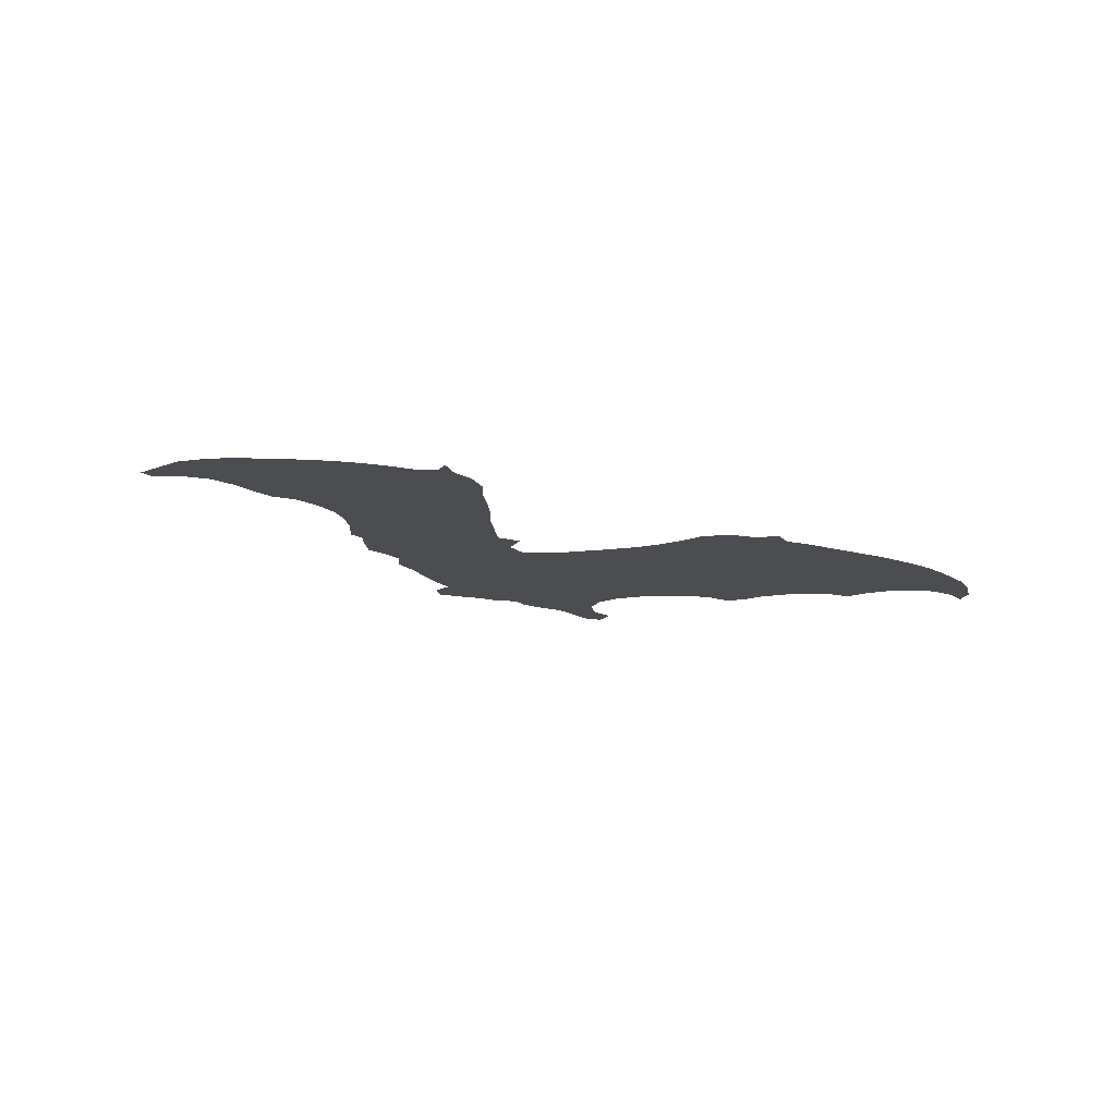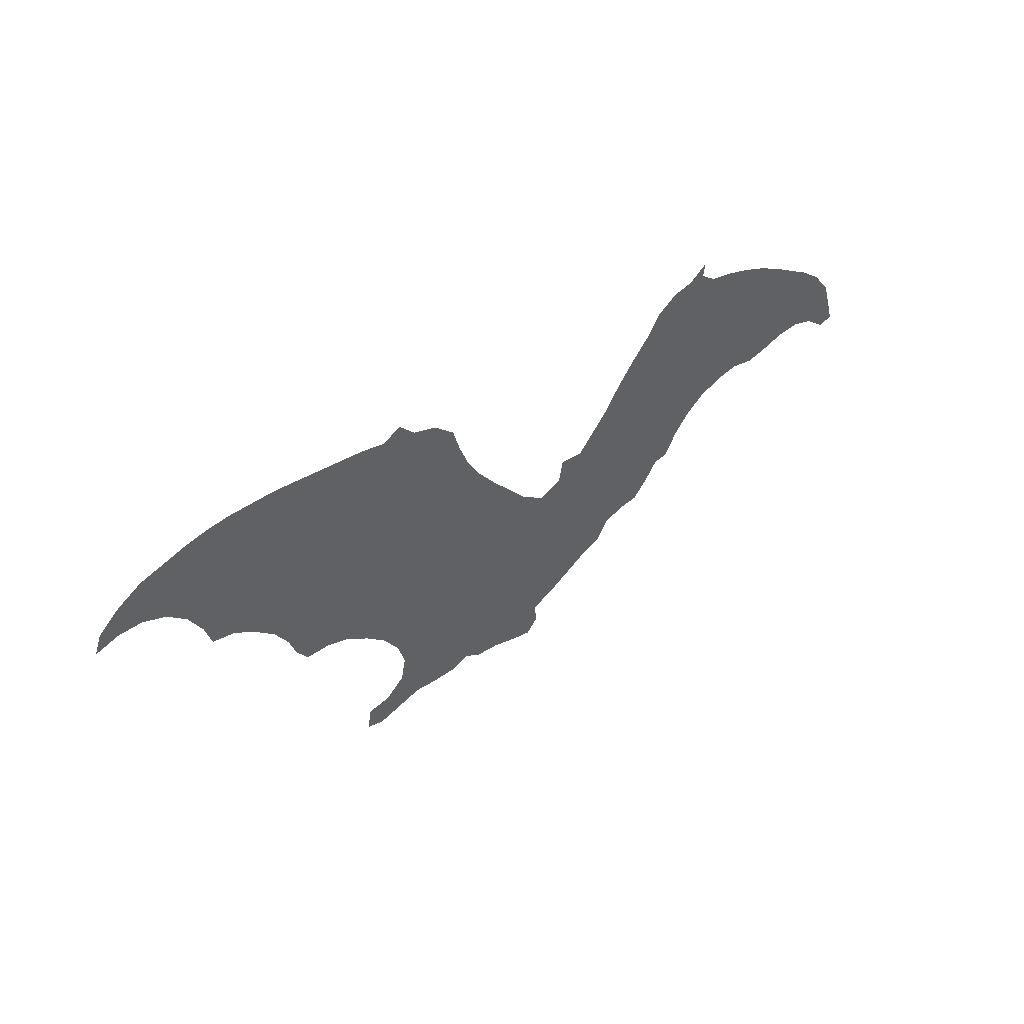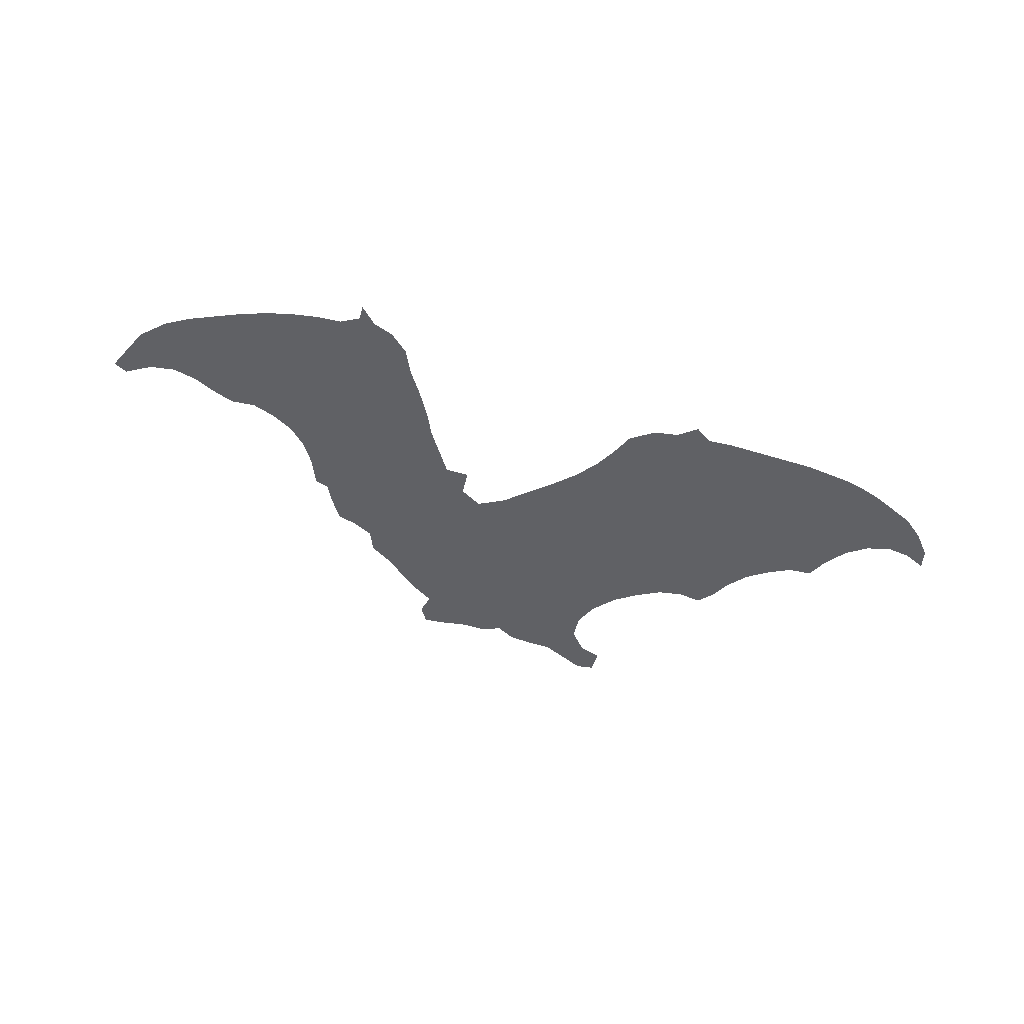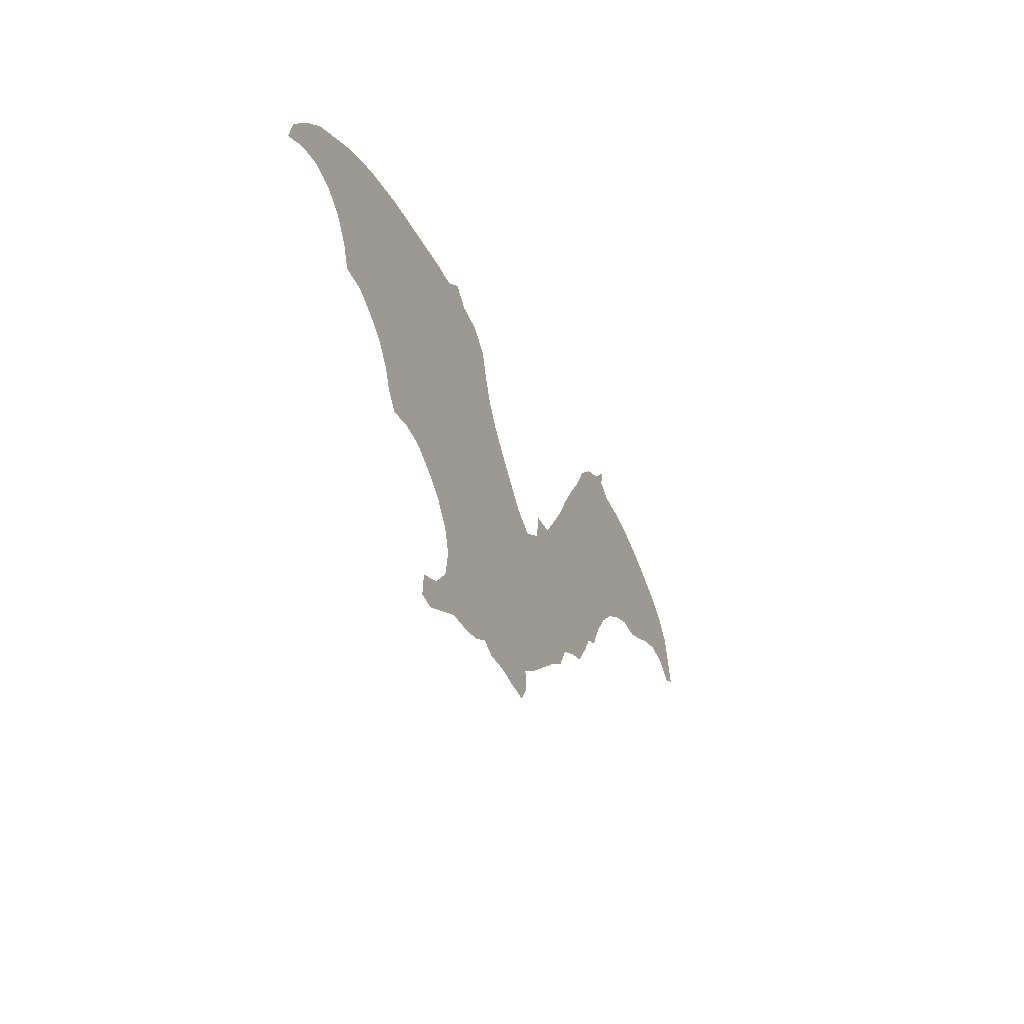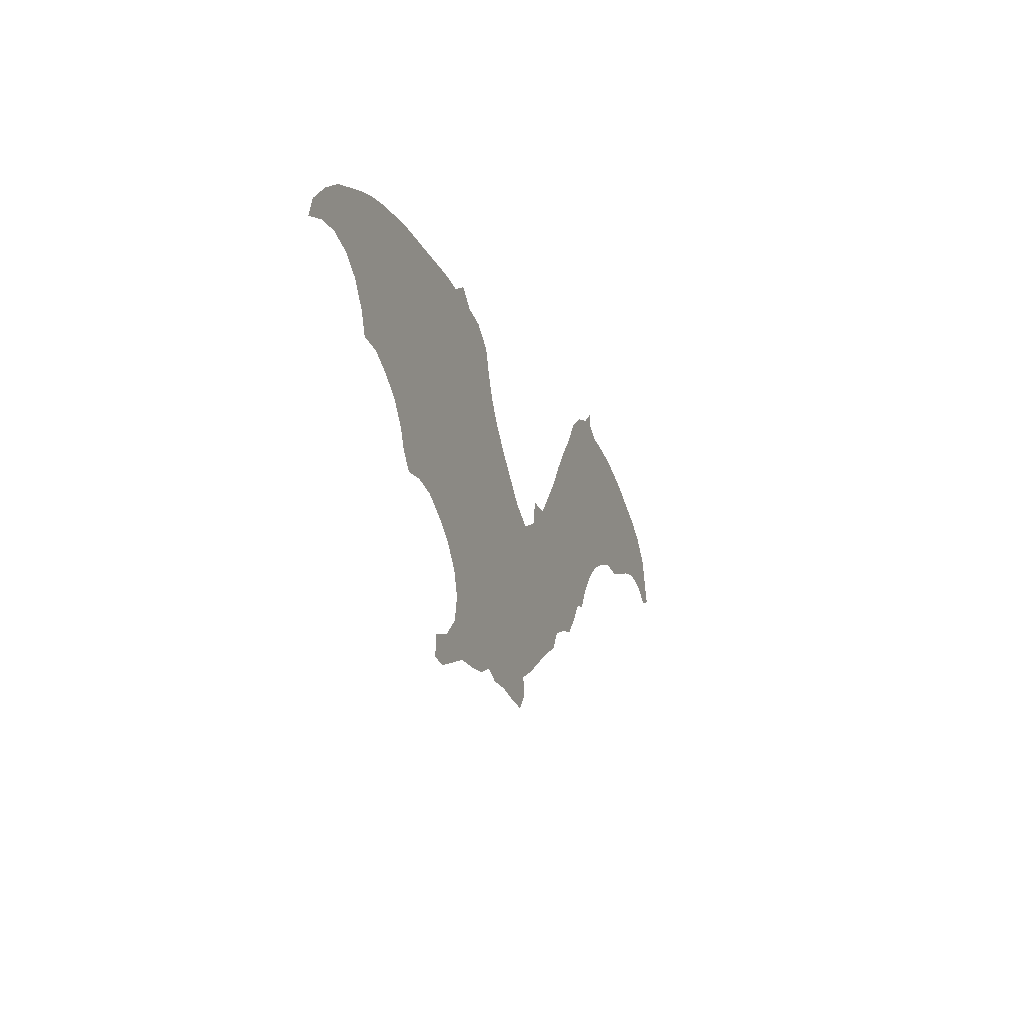
<metadata>
{"format":"obj","ext":"obj","renderer":"f3d","projection":"perspective","resolution":1024,"background":"white","views":[{"elev":-15.9,"azim":144.7,"up":"+Z"},{"elev":44.2,"azim":-40.3,"up":"+Y"},{"elev":-49.4,"azim":155.3,"up":"+Z"},{"elev":-30.3,"azim":-65.8,"up":"+Y"},{"elev":-16.3,"azim":-69.2,"up":"+Y"}]}
</metadata>
<code>
v 0.2036 0.2137 0
v 0.1883 0.2366 0
v 0.1679 0.2545 0
v 0.145 0.2697 0
v 0.1196 0.2748 0
v 0.112 0.2977 0
v 0.09669 0.3232 0
v 0.07634 0.341 0
v 0.05089 0.3512 0
v 0.02544 0.3512 0
v 0 0.3435 0
v 0.007634 0.3639 0
v 0.03053 0.3842 0
v 0.05598 0.3995 0
v 0.08142 0.4071 0
v 0.1069 0.4148 0
v 0.1323 0.4199 0
v 0.1578 0.4224 0
v 0.1832 0.4224 0
v 0.2087 0.4224 0
v 0.2341 0.4199 0
v 0.2595 0.4173 0
v 0.285 0.4148 0
v 0.3104 0.4122 0
v 0.3359 0.4071 0
v 0.3562 0.4173 0
v 0.374 0.3995 0
v 0.3995 0.3919 0
v 0.4224 0.3715 0
v 0.43 0.3461 0
v 0.4402 0.3206 0
v 0.4555 0.2952 0
v 0.4758 0.2697 0
v 0.4962 0.2468 0
v 0.5165 0.2239 0
v 0.542 0.2061 0
v 0.5674 0.2163 0
v 0.5725 0.2417 0
v 0.598 0.2392 0
v 0.6183 0.2621 0
v 0.6361 0.2824 0
v 0.6514 0.3053 0
v 0.6718 0.3308 0
v 0.6921 0.3537 0
v 0.7074 0.3766 0
v 0.7303 0.3919 0
v 0.7532 0.397 0
v 0.7735 0.4122 0
v 0.771 0.397 0
v 0.7888 0.3842 0
v 0.8143 0.3791 0
v 0.8397 0.3715 0
v 0.8651 0.3613 0
v 0.8906 0.3486 0
v 0.916 0.3333 0
v 0.9415 0.3181 0
v 0.9644 0.3003 0
v 0.9847 0.2748 0
v 0.9924 0.2494 0
v 1 0.2239 0
v 0.9847 0.2188 0
v 0.9618 0.2366 0
v 0.9364 0.2443 0
v 0.9109 0.2417 0
v 0.8855 0.2341 0
v 0.8626 0.229 0
v 0.8371 0.2341 0
v 0.8117 0.229 0
v 0.7863 0.2188 0
v 0.7659 0.2036 0
v 0.7481 0.1832 0
v 0.7328 0.1578 0
v 0.7176 0.1552 0
v 0.7048 0.1374 0
v 0.687 0.1171 0
v 0.6667 0.1145 0
v 0.6438 0.1069 0
v 0.631 0.08651 0
v 0.6081 0.07634 0
v 0.5827 0.06107 0
v 0.5573 0.0458 0
v 0.5343 0.03562 0
v 0.5369 0.01527 0
v 0.5242 0 0
v 0.5013 0.005089 0
v 0.4758 0.01272 0
v 0.4504 0.01527 0
v 0.4326 0.02544 0
v 0.4122 0.01781 0
v 0.3868 0.01781 0
v 0.3613 0.02036 0
v 0.3359 0.01272 0
v 0.3104 0.005089 0
v 0.2926 0.01018 0
v 0.2952 0.03308 0
v 0.3206 0.03817 0
v 0.341 0.05598 0
v 0.3461 0.08142 0
v 0.3384 0.1069 0
v 0.3206 0.1323 0
v 0.3003 0.1501 0
v 0.2748 0.1679 0
v 0.2494 0.1756 0
v 0.2239 0.1756 0
v 0.2112 0.1934 0
f 59 61 60
f 6 18 7
f 9 14 13
f 9 13 10
f 7 18 17
f 7 17 16
f 47 49 48
f 47 50 49
f 40 73 41
f 93 95 94
f 91 97 92
f 37 39 38
f 39 73 40
f 37 77 39
f 39 77 76
f 10 12 11
f 10 13 12
f 6 19 18
f 7 16 8
f 8 14 9
f 45 50 46
f 46 50 47
f 59 62 61
f 58 62 59
f 65 67 66
f 50 69 68
f 44 50 45
f 44 69 50
f 43 69 44
f 41 73 71
f 71 73 72
f 77 79 78
f 25 102 31
f 90 97 91
f 92 97 96
f 93 96 95
f 92 96 93
f 39 76 74
f 39 74 73
f 74 76 75
f 8 15 14
f 8 16 15
f 2 24 23
f 25 27 26
f 56 63 57
f 56 64 63
f 57 63 58
f 58 63 62
f 55 64 56
f 55 65 64
f 53 67 54
f 54 67 65
f 54 65 55
f 52 67 53
f 52 68 67
f 41 70 42
f 41 71 70
f 43 70 69
f 42 70 43
f 36 80 79
f 36 77 37
f 36 79 77
f 36 88 82
f 88 99 98
f 88 98 89
f 90 98 97
f 89 98 90
f 28 30 29
f 27 30 28
f 25 31 30
f 25 30 27
f 2 23 22
f 1 102 25
f 1 25 24
f 1 24 2
f 3 22 21
f 2 22 3
f 50 68 51
f 51 68 52
f 33 100 34
f 34 100 99
f 35 99 88
f 35 88 36
f 34 99 35
f 86 88 87
f 82 88 86
f 36 81 80
f 36 82 81
f 83 85 84
f 82 85 83
f 82 86 85
f 31 102 101
f 3 21 20
f 31 101 32
f 32 100 33
f 32 101 100
f 1 103 102
f 4 20 19
f 3 20 4
f 4 19 6
f 4 6 5
f 1 105 103
f 103 105 104

</code>
